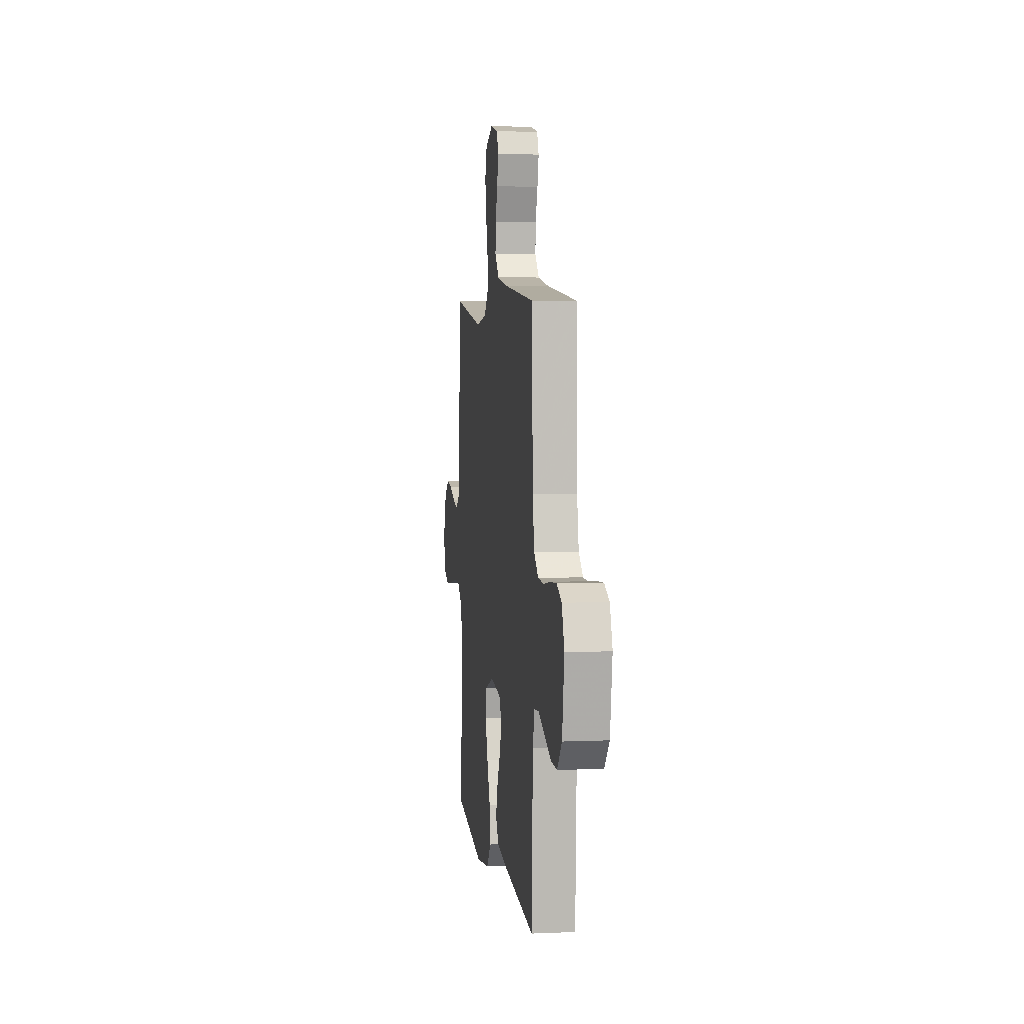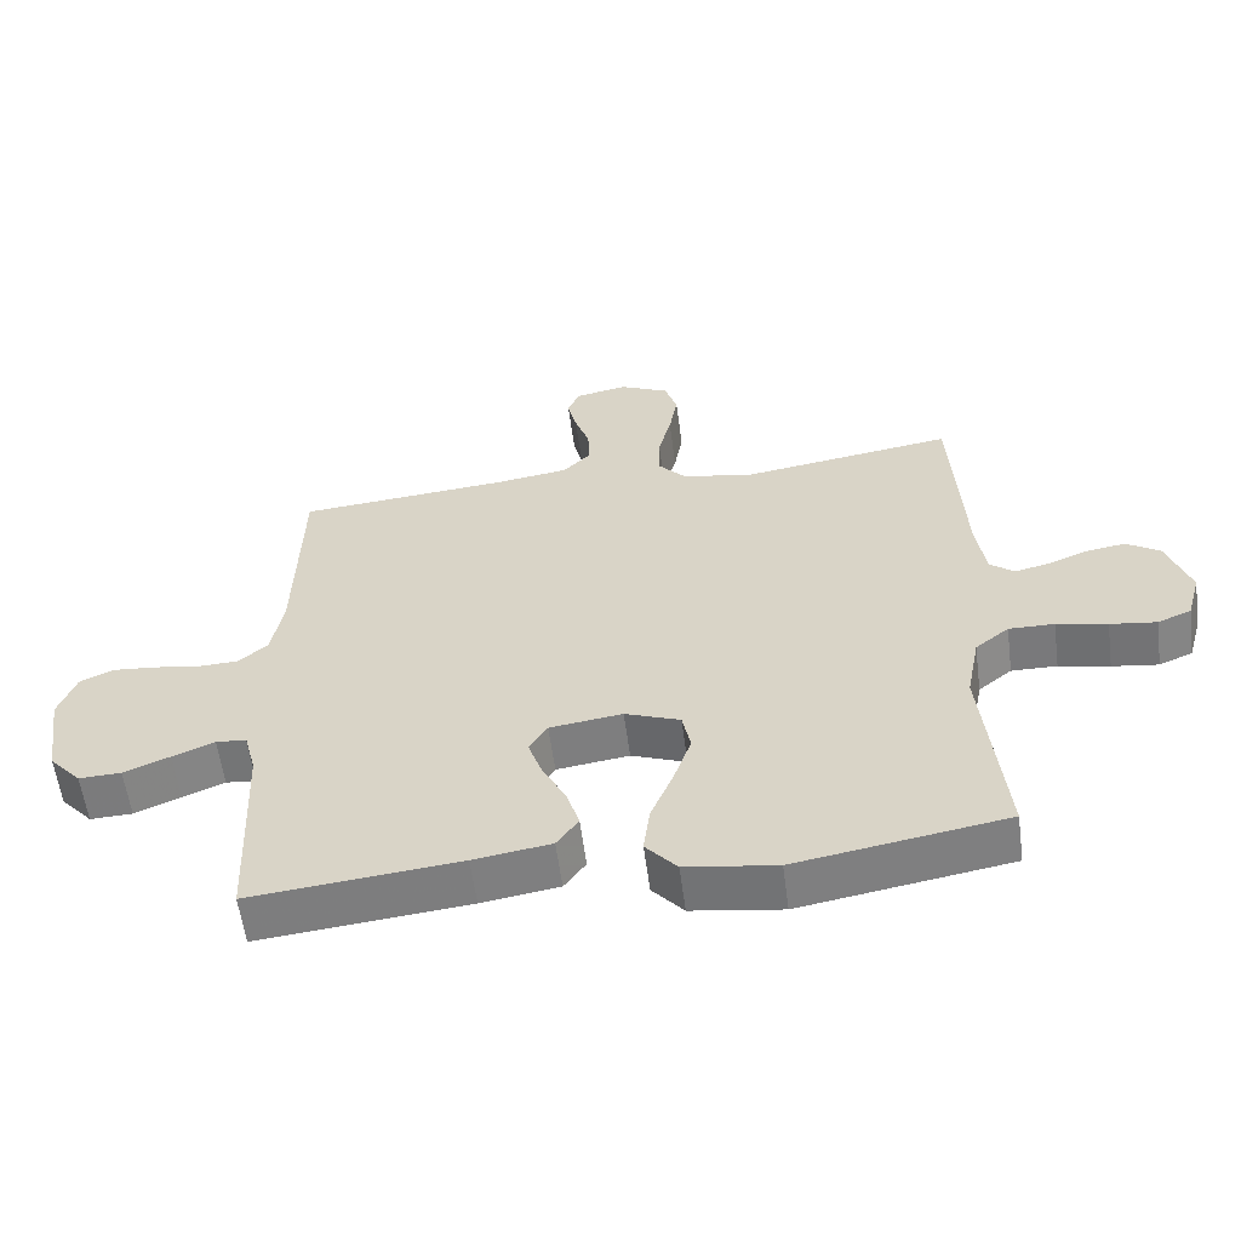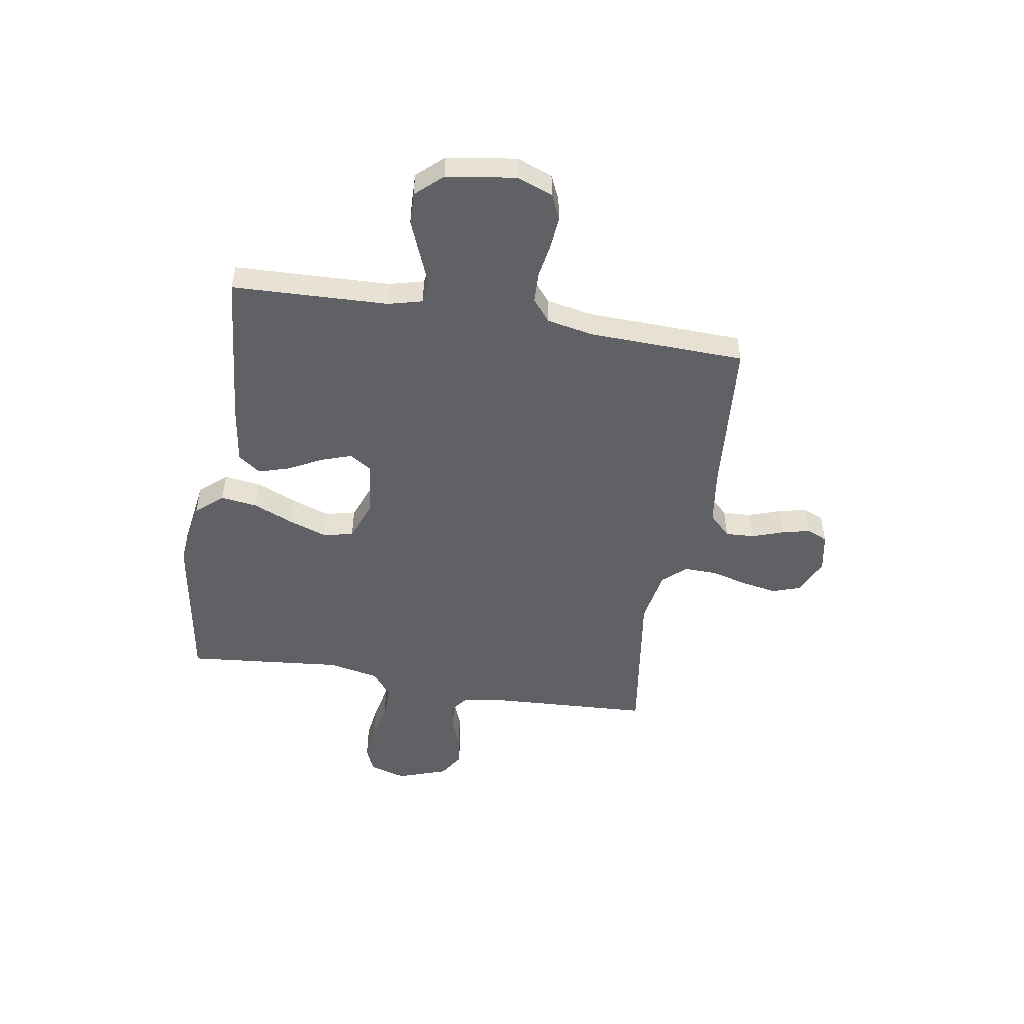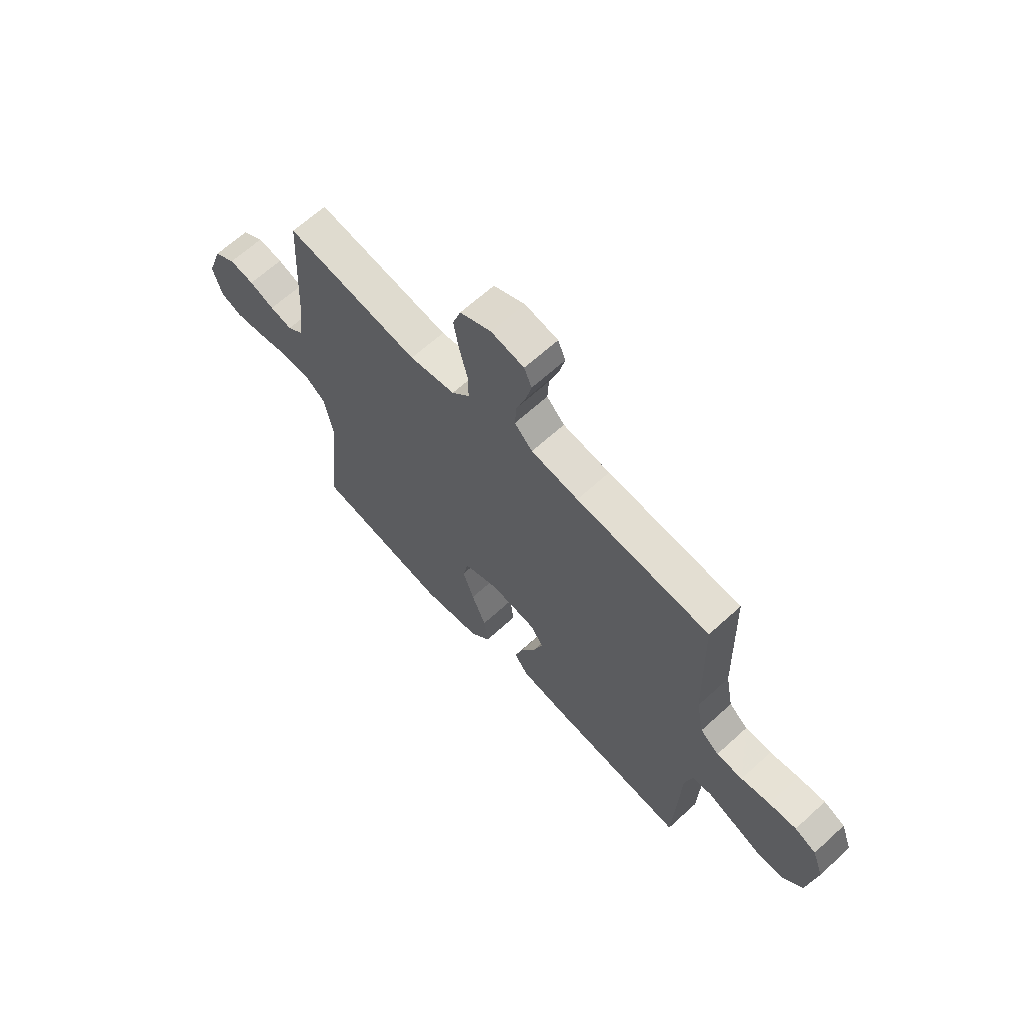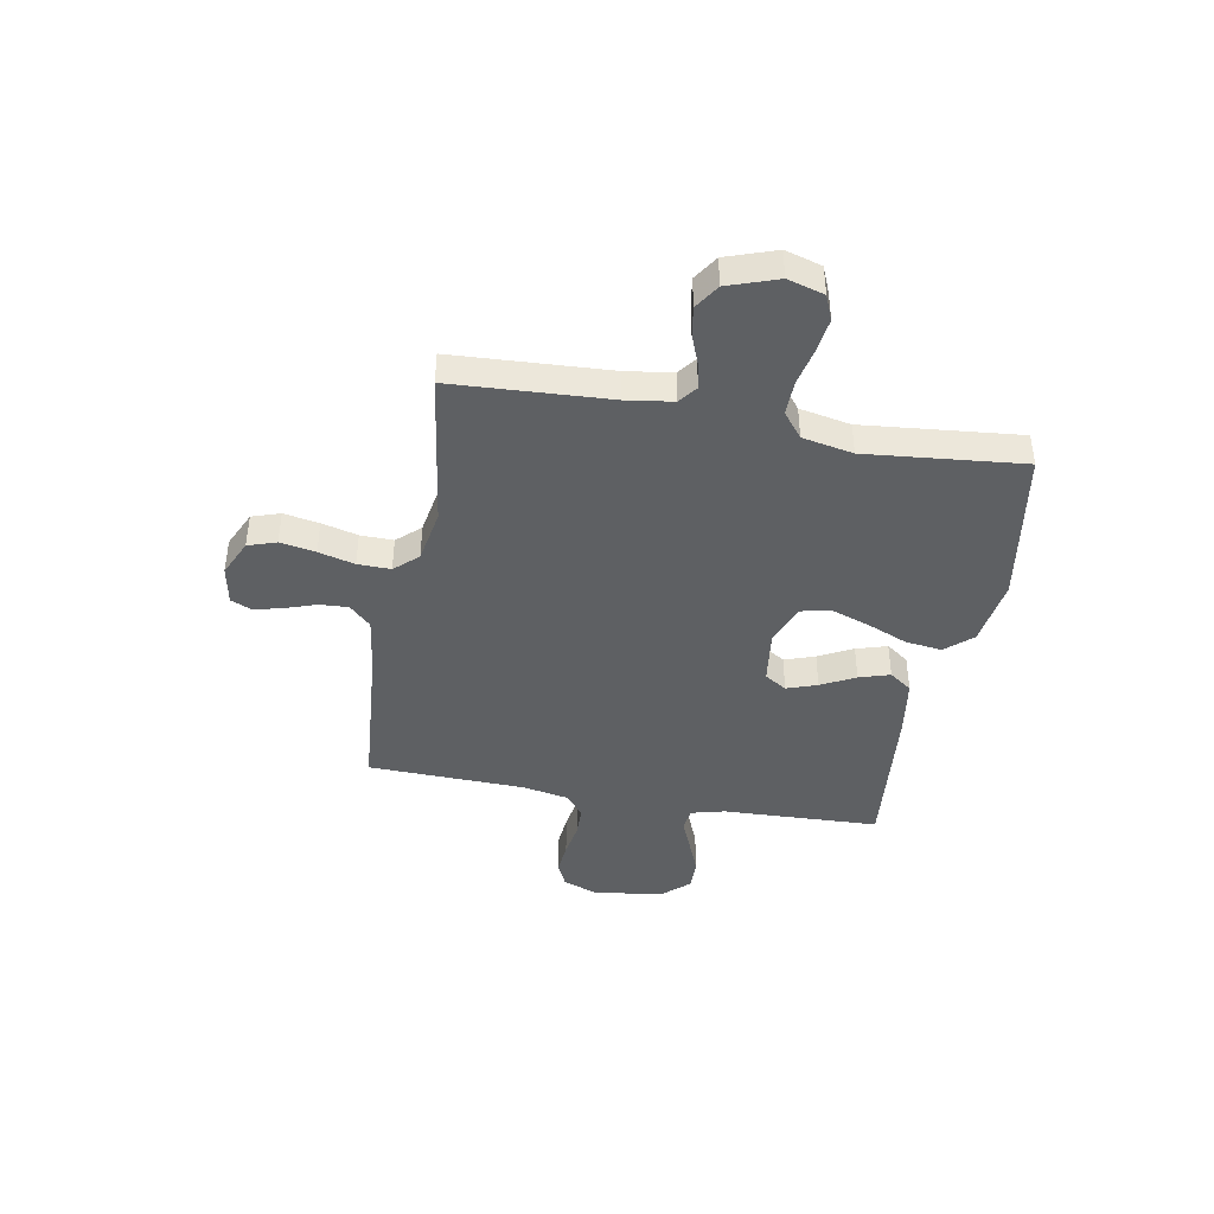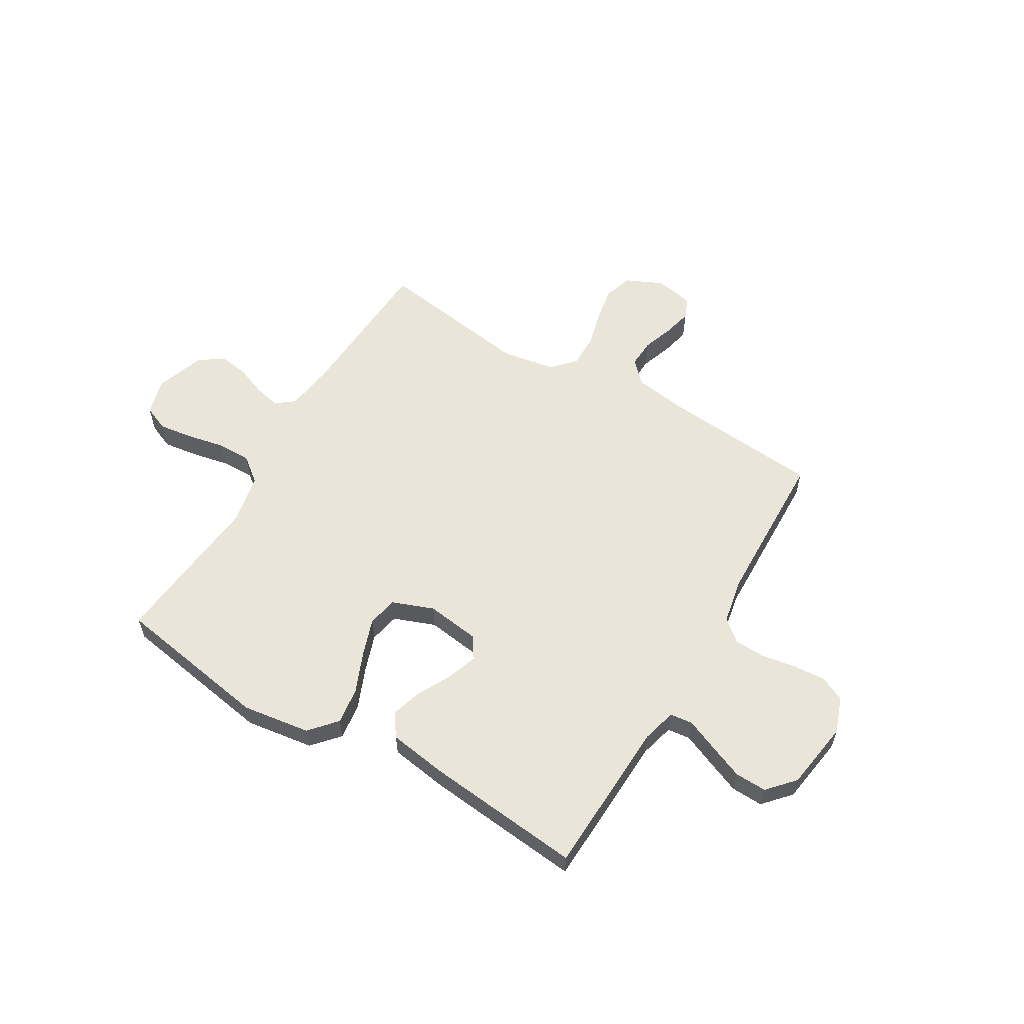
<metadata>
{"format":"obj","ext":"obj","renderer":"f3d","projection":"perspective","resolution":1024,"background":"white","views":[{"elev":5.2,"azim":-97.7,"up":"+Z"},{"elev":-58.1,"azim":7.5,"up":"+Z"},{"elev":-50.2,"azim":-99.6,"up":"+Y"},{"elev":64.9,"azim":-132.6,"up":"+Z"},{"elev":-42.5,"azim":79.6,"up":"+Y"},{"elev":58.4,"azim":-149.3,"up":"+Y"}]}
</metadata>
<code>
v 0.5 0.07 -0.5
v 0.2 0.07 -0.55
v 0.07 0.07 -0.531
v 0.025 0.07 -0.48
v 0.034 0.07 -0.41
v 0.066 0.07 -0.333
v 0.091 0.07 -0.26
v 0.079 0.07 -0.202
v 0 0.07 -0.172
v -0.104 0.07 -0.186
v -0.13 0.07 -0.228
v -0.11 0.07 -0.286
v -0.076 0.07 -0.351
v -0.058 0.07 -0.41
v -0.089 0.07 -0.453
v -0.2 0.07 -0.47
v -0.5 0.07 -0.5
v -0.512 0.07 -0.2
v -0.529 0.07 -0.135
v -0.573 0.07 -0.13
v -0.633 0.07 -0.155
v -0.699 0.07 -0.182
v -0.76 0.07 -0.184
v -0.806 0.07 -0.133
v -0.826 0.07 0
v -0.801 0.07 0.068
v -0.753 0.07 0.09
v -0.691 0.07 0.085
v -0.626 0.07 0.074
v -0.567 0.07 0.076
v -0.525 0.07 0.111
v -0.508 0.07 0.2
v -0.5 0.07 0.5
v -0.2 0.07 0.525
v -0.094 0.07 0.54
v -0.054 0.07 0.581
v -0.057 0.07 0.636
v -0.078 0.07 0.696
v -0.091 0.07 0.75
v -0.074 0.07 0.79
v 0 0.07 0.804
v 0.07 0.07 0.772
v 0.088 0.07 0.718
v 0.076 0.07 0.65
v 0.058 0.07 0.581
v 0.057 0.07 0.518
v 0.097 0.07 0.474
v 0.2 0.07 0.456
v 0.5 0.07 0.5
v 0.517 0.07 0.2
v 0.53 0.07 0.111
v 0.565 0.07 0.084
v 0.615 0.07 0.095
v 0.671 0.07 0.117
v 0.727 0.07 0.126
v 0.775 0.07 0.095
v 0.808 0.07 0
v 0.788 0.07 -0.07
v 0.74 0.07 -0.09
v 0.674 0.07 -0.081
v 0.602 0.07 -0.066
v 0.537 0.07 -0.065
v 0.489 0.07 -0.103
v 0.47 0.07 -0.2
v 0.5 0 -0.5
v 0.2 0 -0.55
v 0.07 0 -0.531
v 0.025 0 -0.48
v 0.034 0 -0.41
v 0.066 0 -0.333
v 0.091 0 -0.26
v 0.079 0 -0.202
v 0 0 -0.172
v -0.104 0 -0.186
v -0.13 0 -0.228
v -0.11 0 -0.286
v -0.076 0 -0.351
v -0.058 0 -0.41
v -0.089 0 -0.453
v -0.2 0 -0.47
v -0.5 0 -0.5
v -0.512 0 -0.2
v -0.529 0 -0.135
v -0.573 0 -0.13
v -0.633 0 -0.155
v -0.699 0 -0.182
v -0.76 0 -0.184
v -0.806 0 -0.133
v -0.826 0 0
v -0.801 0 0.068
v -0.753 0 0.09
v -0.691 0 0.085
v -0.626 0 0.074
v -0.567 0 0.076
v -0.525 0 0.111
v -0.508 0 0.2
v -0.5 0 0.5
v -0.2 0 0.525
v -0.094 0 0.54
v -0.054 0 0.581
v -0.057 0 0.636
v -0.078 0 0.696
v -0.091 0 0.75
v -0.074 0 0.79
v 0 0 0.804
v 0.07 0 0.772
v 0.088 0 0.718
v 0.076 0 0.65
v 0.058 0 0.581
v 0.057 0 0.518
v 0.097 0 0.474
v 0.2 0 0.456
v 0.5 0 0.5
v 0.517 0 0.2
v 0.53 0 0.111
v 0.565 0 0.084
v 0.615 0 0.095
v 0.671 0 0.117
v 0.727 0 0.126
v 0.775 0 0.095
v 0.808 0 0
v 0.788 0 -0.07
v 0.74 0 -0.09
v 0.674 0 -0.081
v 0.602 0 -0.066
v 0.537 0 -0.065
v 0.489 0 -0.103
v 0.47 0 -0.2
f 59 60 61
f 58 59 61
f 57 58 61
f 56 57 61
f 55 56 61
f 54 55 61
f 53 54 61
f 52 53 61 62
f 51 52 62 63
f 48 49 50
f 51 63 64
f 50 51 64
f 48 50 64
f 47 48 64
f 43 44 45
f 42 43 45
f 41 42 45
f 40 41 45
f 39 40 45
f 38 39 45
f 37 38 45
f 36 37 45 46
f 64 1 2
f 47 64 2
f 46 47 2
f 36 46 2
f 35 36 2
f 27 28 29
f 26 27 29
f 25 26 29
f 24 25 29
f 23 24 29
f 22 23 29
f 21 22 29
f 20 21 29
f 19 20 29 30
f 18 19 30 31
f 16 17 18
f 15 16 18
f 14 15 18
f 13 14 18
f 12 13 18
f 18 31 32
f 12 18 32
f 11 12 32
f 4 5 6
f 3 4 6
f 2 3 6
f 2 6 7
f 32 33 34
f 11 32 34
f 10 11 34
f 9 10 34 35
f 8 9 35
f 2 7 8
f 2 8 35
f 125 124 123
f 125 123 122
f 125 122 121
f 125 121 120
f 125 120 119
f 125 119 118
f 125 118 117
f 126 125 117 116
f 127 126 116 115
f 114 113 112
f 128 127 115
f 128 115 114
f 128 114 112
f 128 112 111
f 109 108 107
f 109 107 106
f 109 106 105
f 109 105 104
f 109 104 103
f 109 103 102
f 109 102 101
f 110 109 101 100
f 66 65 128
f 66 128 111
f 66 111 110
f 66 110 100
f 66 100 99
f 93 92 91
f 93 91 90
f 93 90 89
f 93 89 88
f 93 88 87
f 93 87 86
f 93 86 85
f 93 85 84
f 94 93 84 83
f 95 94 83 82
f 82 81 80
f 82 80 79
f 82 79 78
f 82 78 77
f 82 77 76
f 96 95 82
f 96 82 76
f 96 76 75
f 70 69 68
f 70 68 67
f 70 67 66
f 71 70 66
f 98 97 96
f 98 96 75
f 98 75 74
f 99 98 74 73
f 99 73 72
f 72 71 66
f 99 72 66
f 1 65 66 2
f 2 66 67 3
f 3 67 68 4
f 4 68 69 5
f 5 69 70 6
f 6 70 71 7
f 7 71 72 8
f 8 72 73 9
f 9 73 74 10
f 10 74 75 11
f 11 75 76 12
f 12 76 77 13
f 13 77 78 14
f 14 78 79 15
f 15 79 80 16
f 16 80 81 17
f 17 81 82 18
f 18 82 83 19
f 19 83 84 20
f 20 84 85 21
f 21 85 86 22
f 22 86 87 23
f 23 87 88 24
f 24 88 89 25
f 25 89 90 26
f 26 90 91 27
f 27 91 92 28
f 28 92 93 29
f 29 93 94 30
f 30 94 95 31
f 31 95 96 32
f 32 96 97 33
f 33 97 98 34
f 34 98 99 35
f 35 99 100 36
f 36 100 101 37
f 37 101 102 38
f 38 102 103 39
f 39 103 104 40
f 40 104 105 41
f 41 105 106 42
f 42 106 107 43
f 43 107 108 44
f 44 108 109 45
f 45 109 110 46
f 46 110 111 47
f 47 111 112 48
f 48 112 113 49
f 49 113 114 50
f 50 114 115 51
f 51 115 116 52
f 52 116 117 53
f 53 117 118 54
f 54 118 119 55
f 55 119 120 56
f 56 120 121 57
f 57 121 122 58
f 58 122 123 59
f 59 123 124 60
f 60 124 125 61
f 61 125 126 62
f 62 126 127 63
f 63 127 128 64
f 64 128 65 1

</code>
